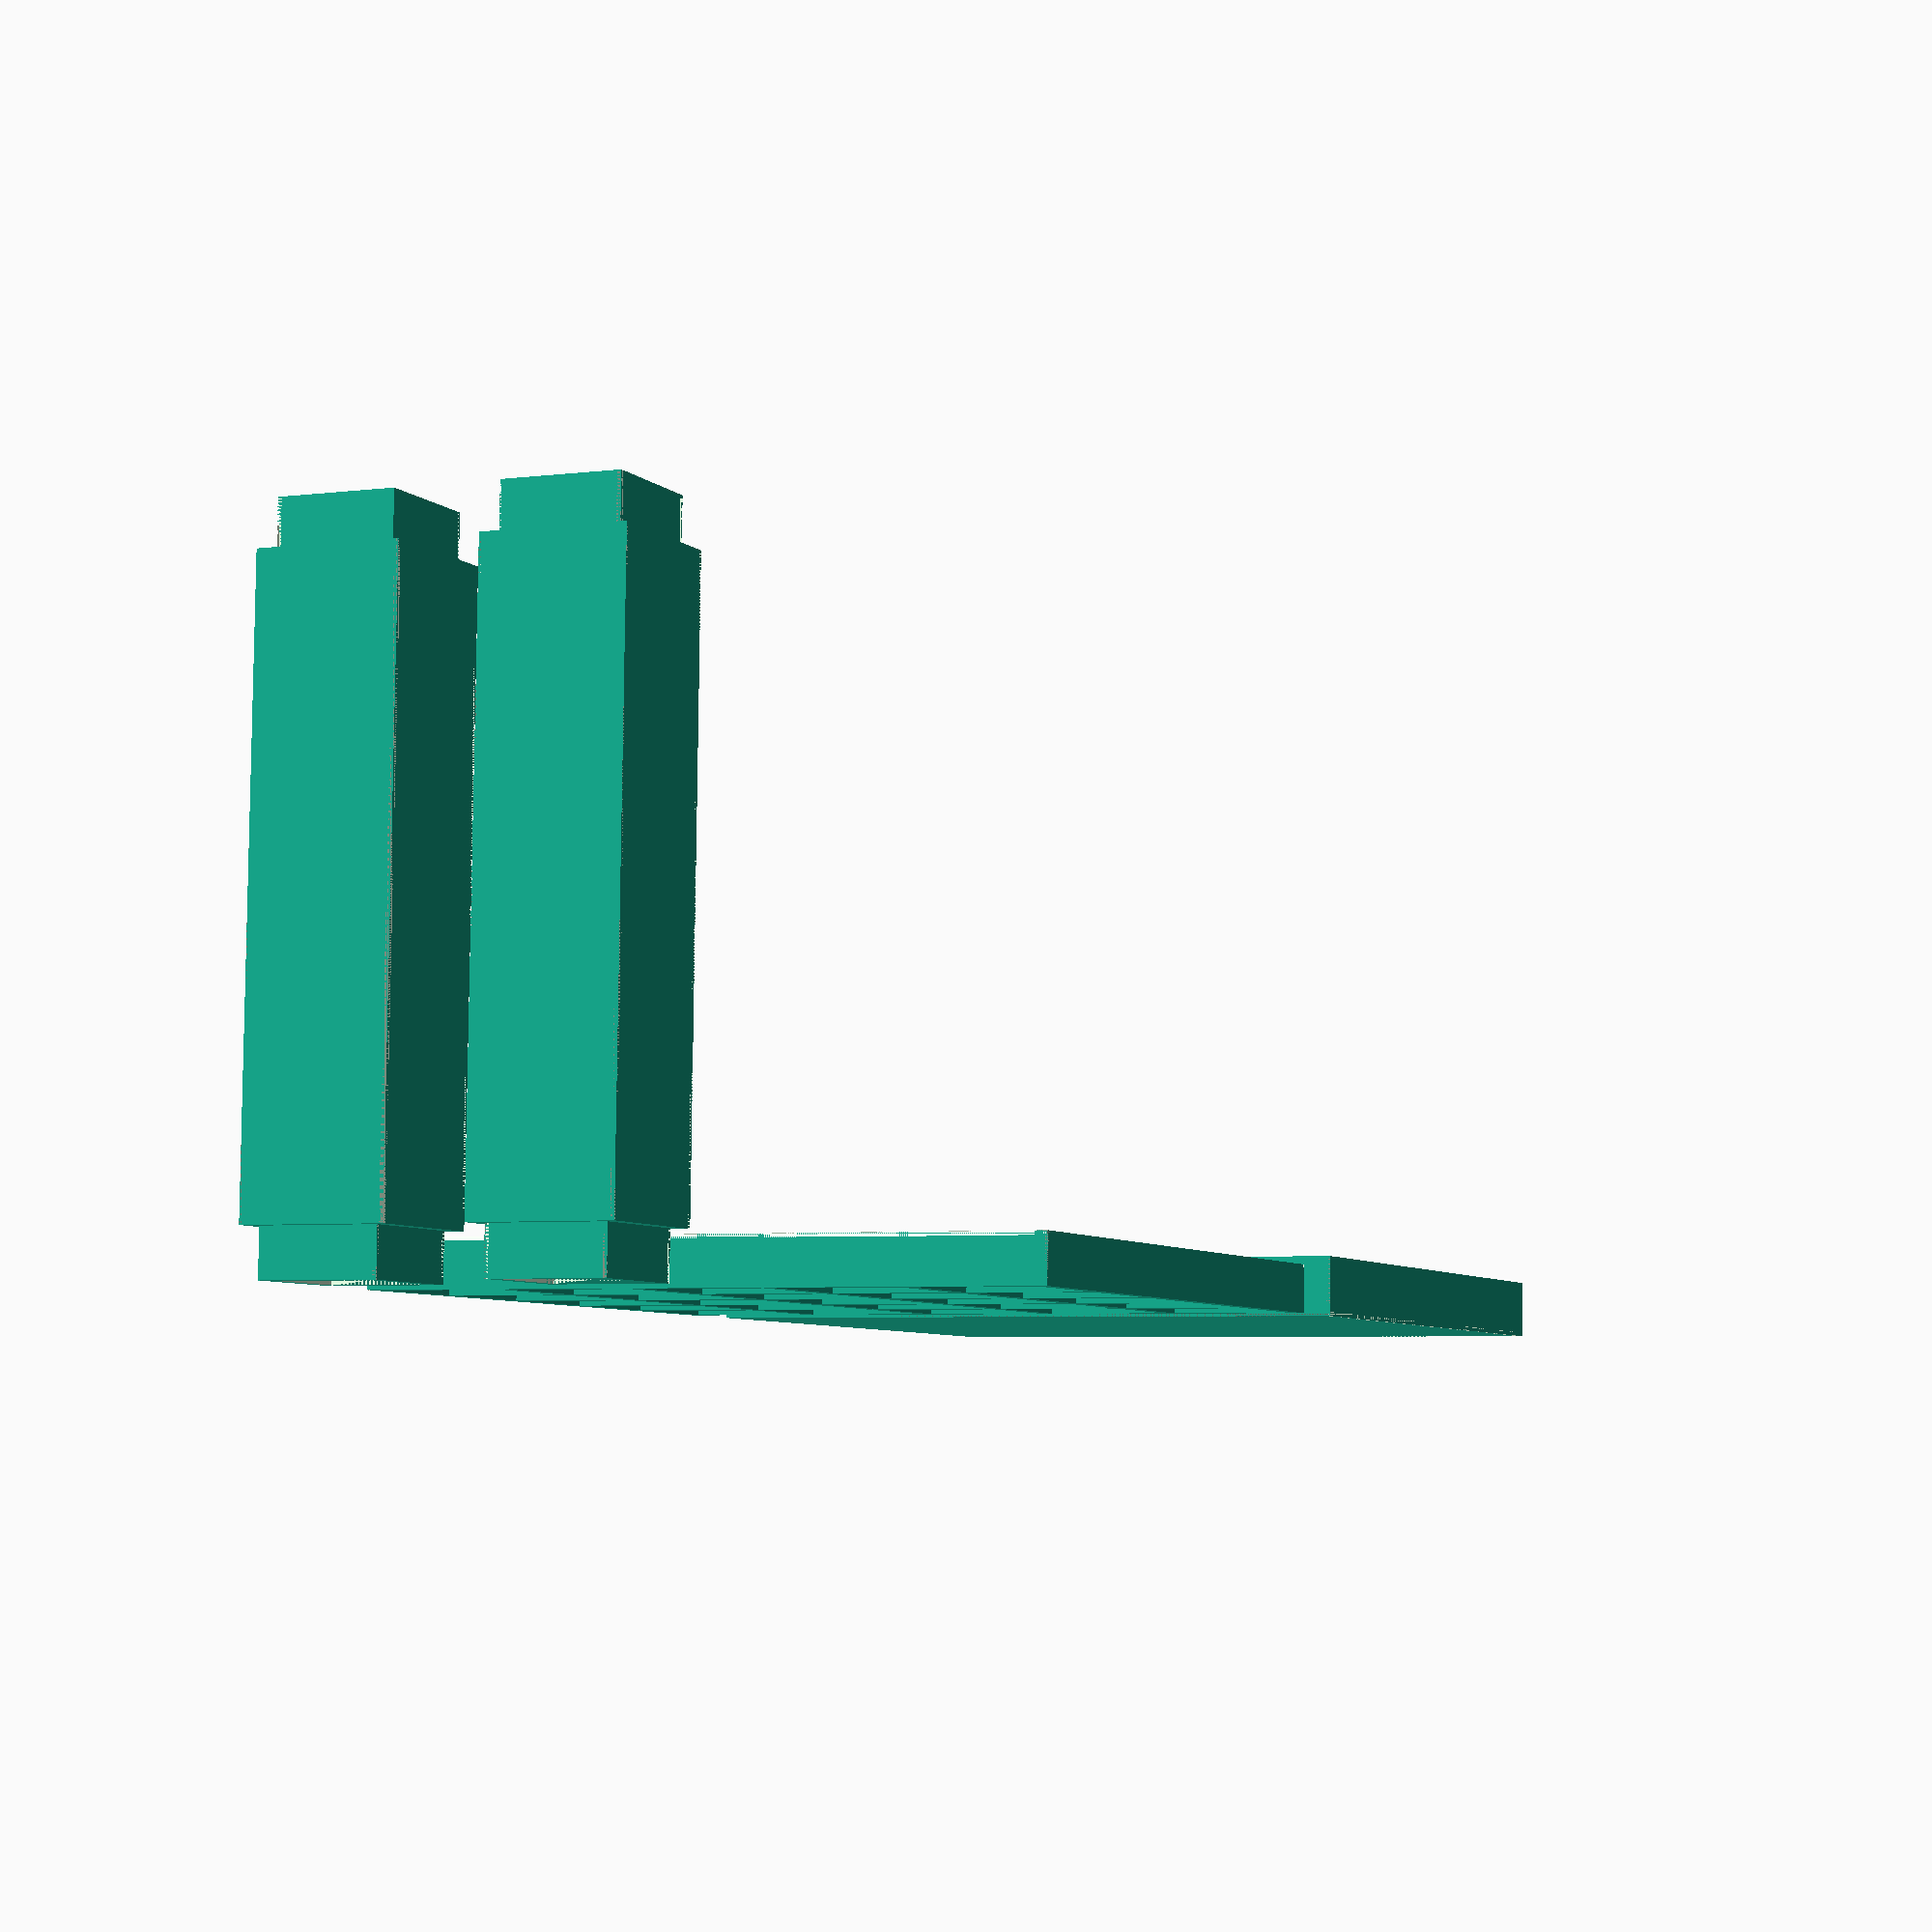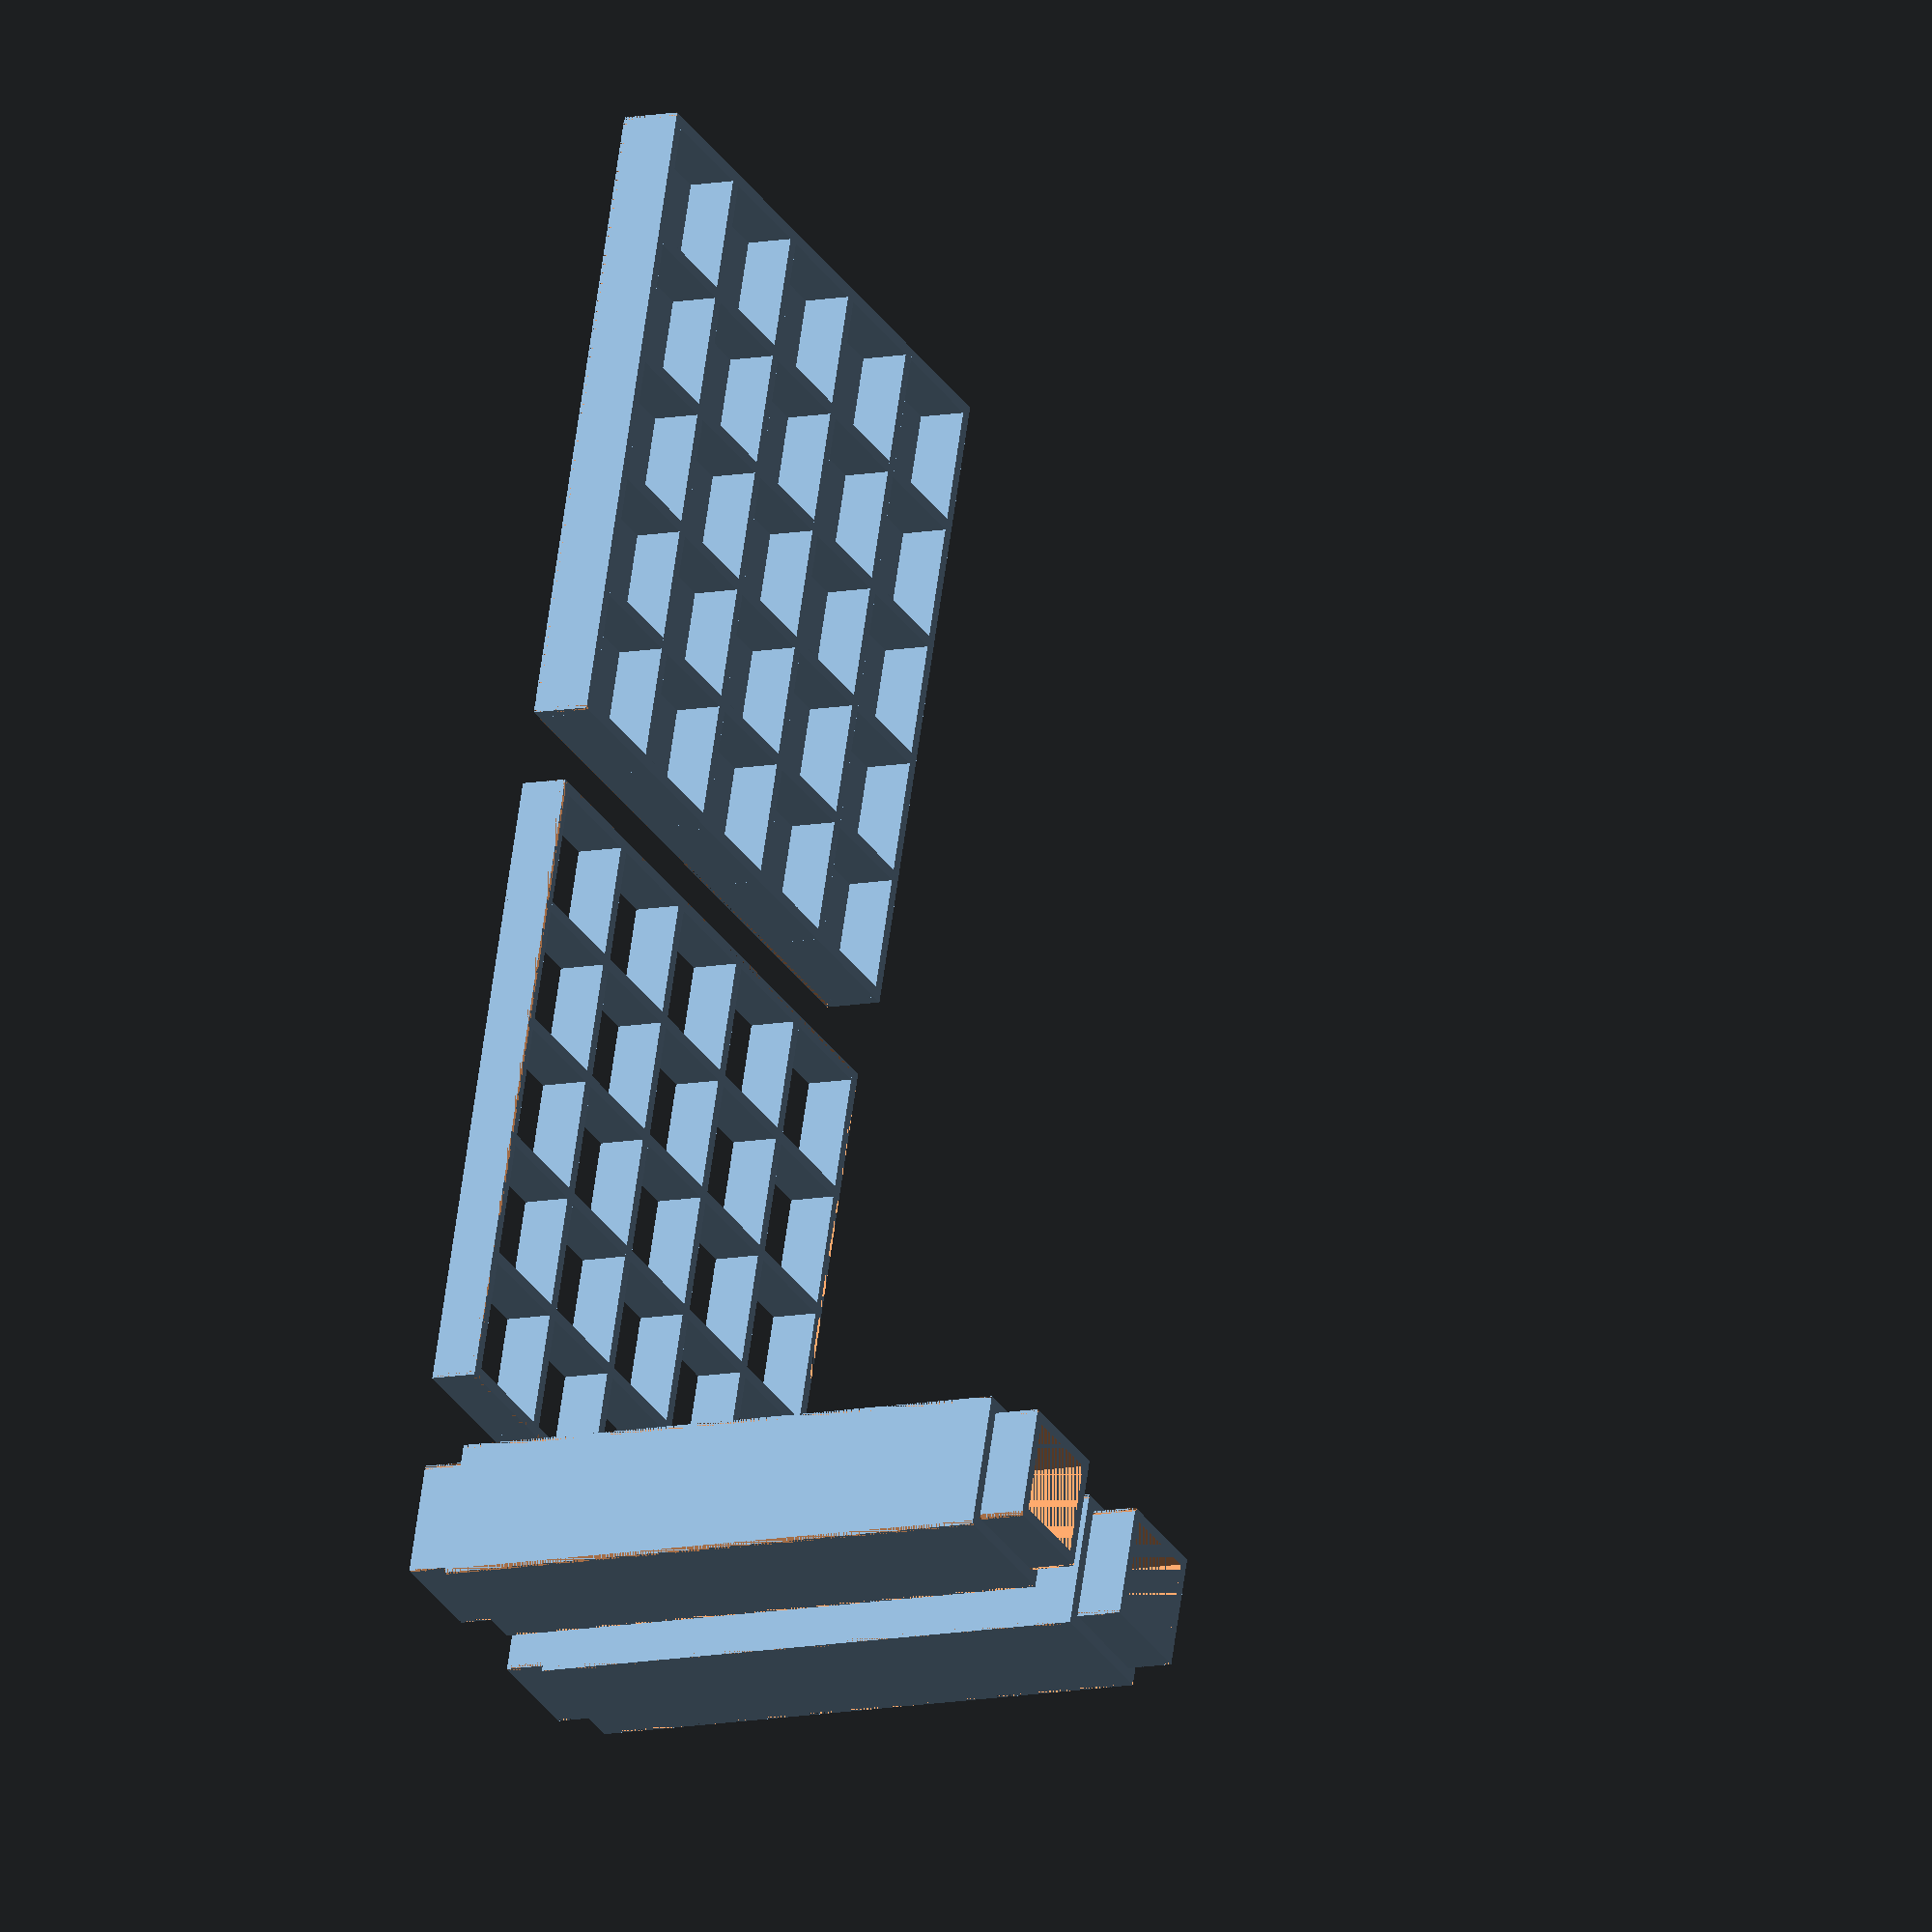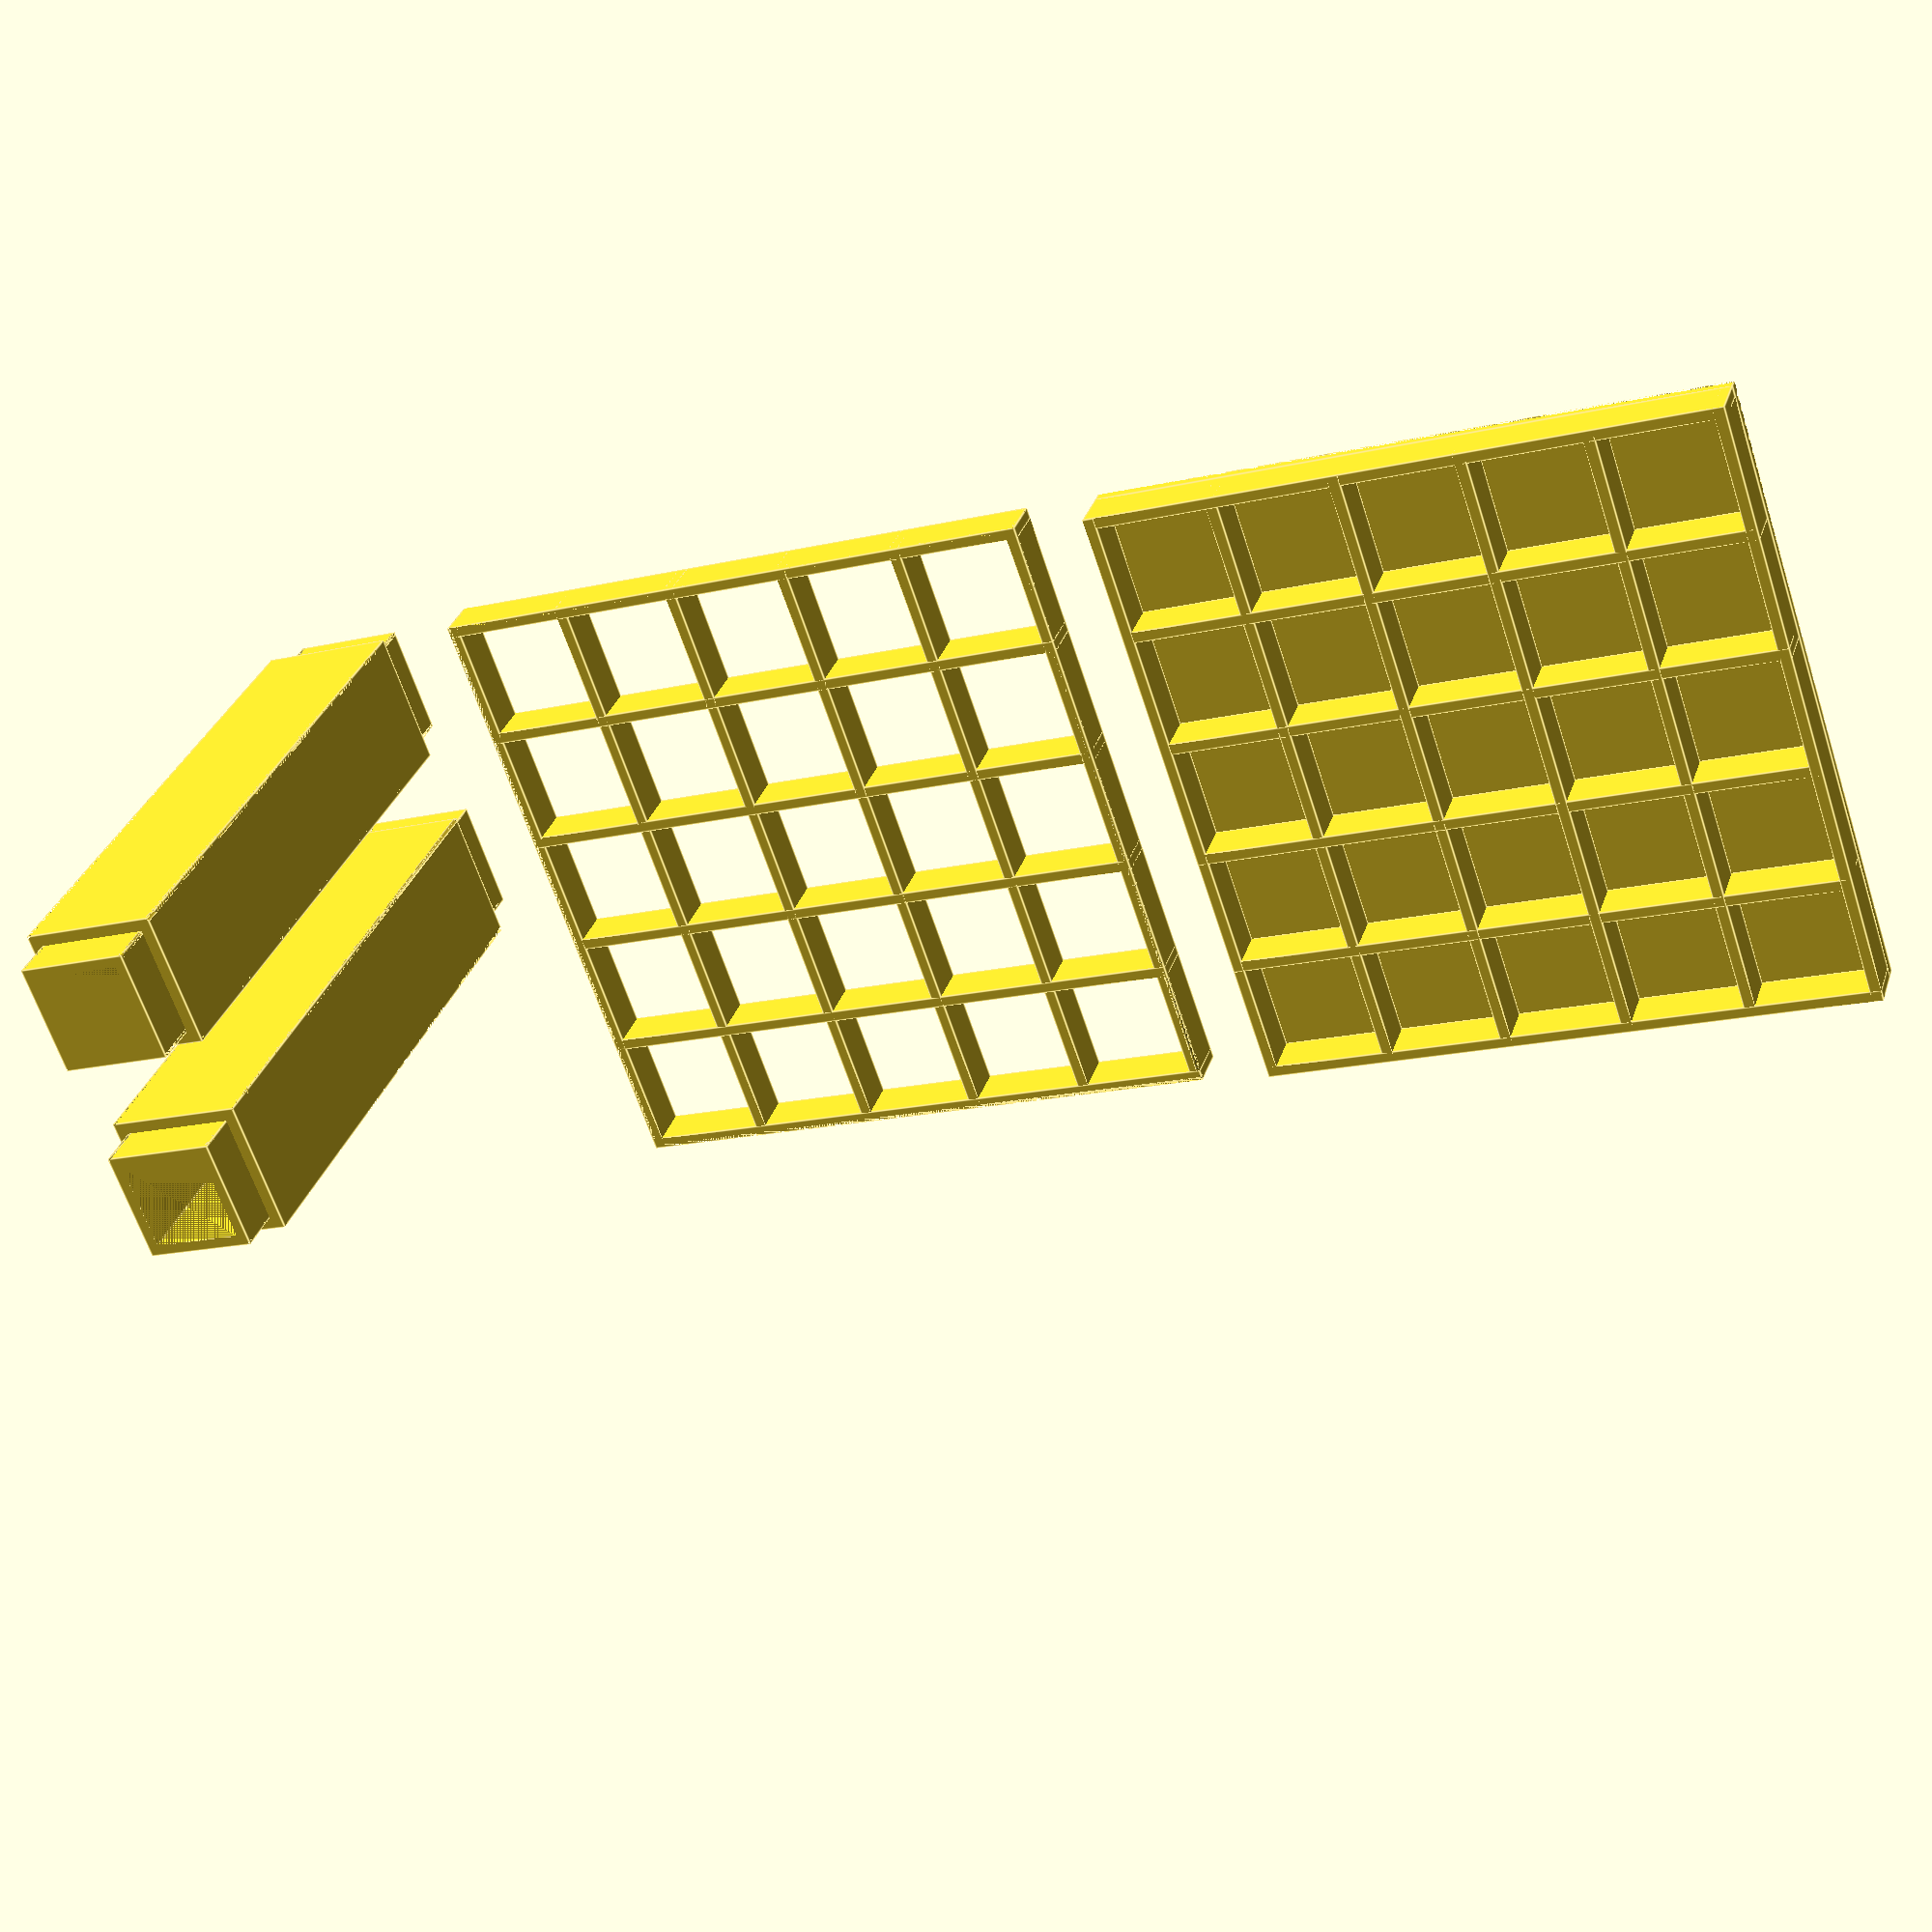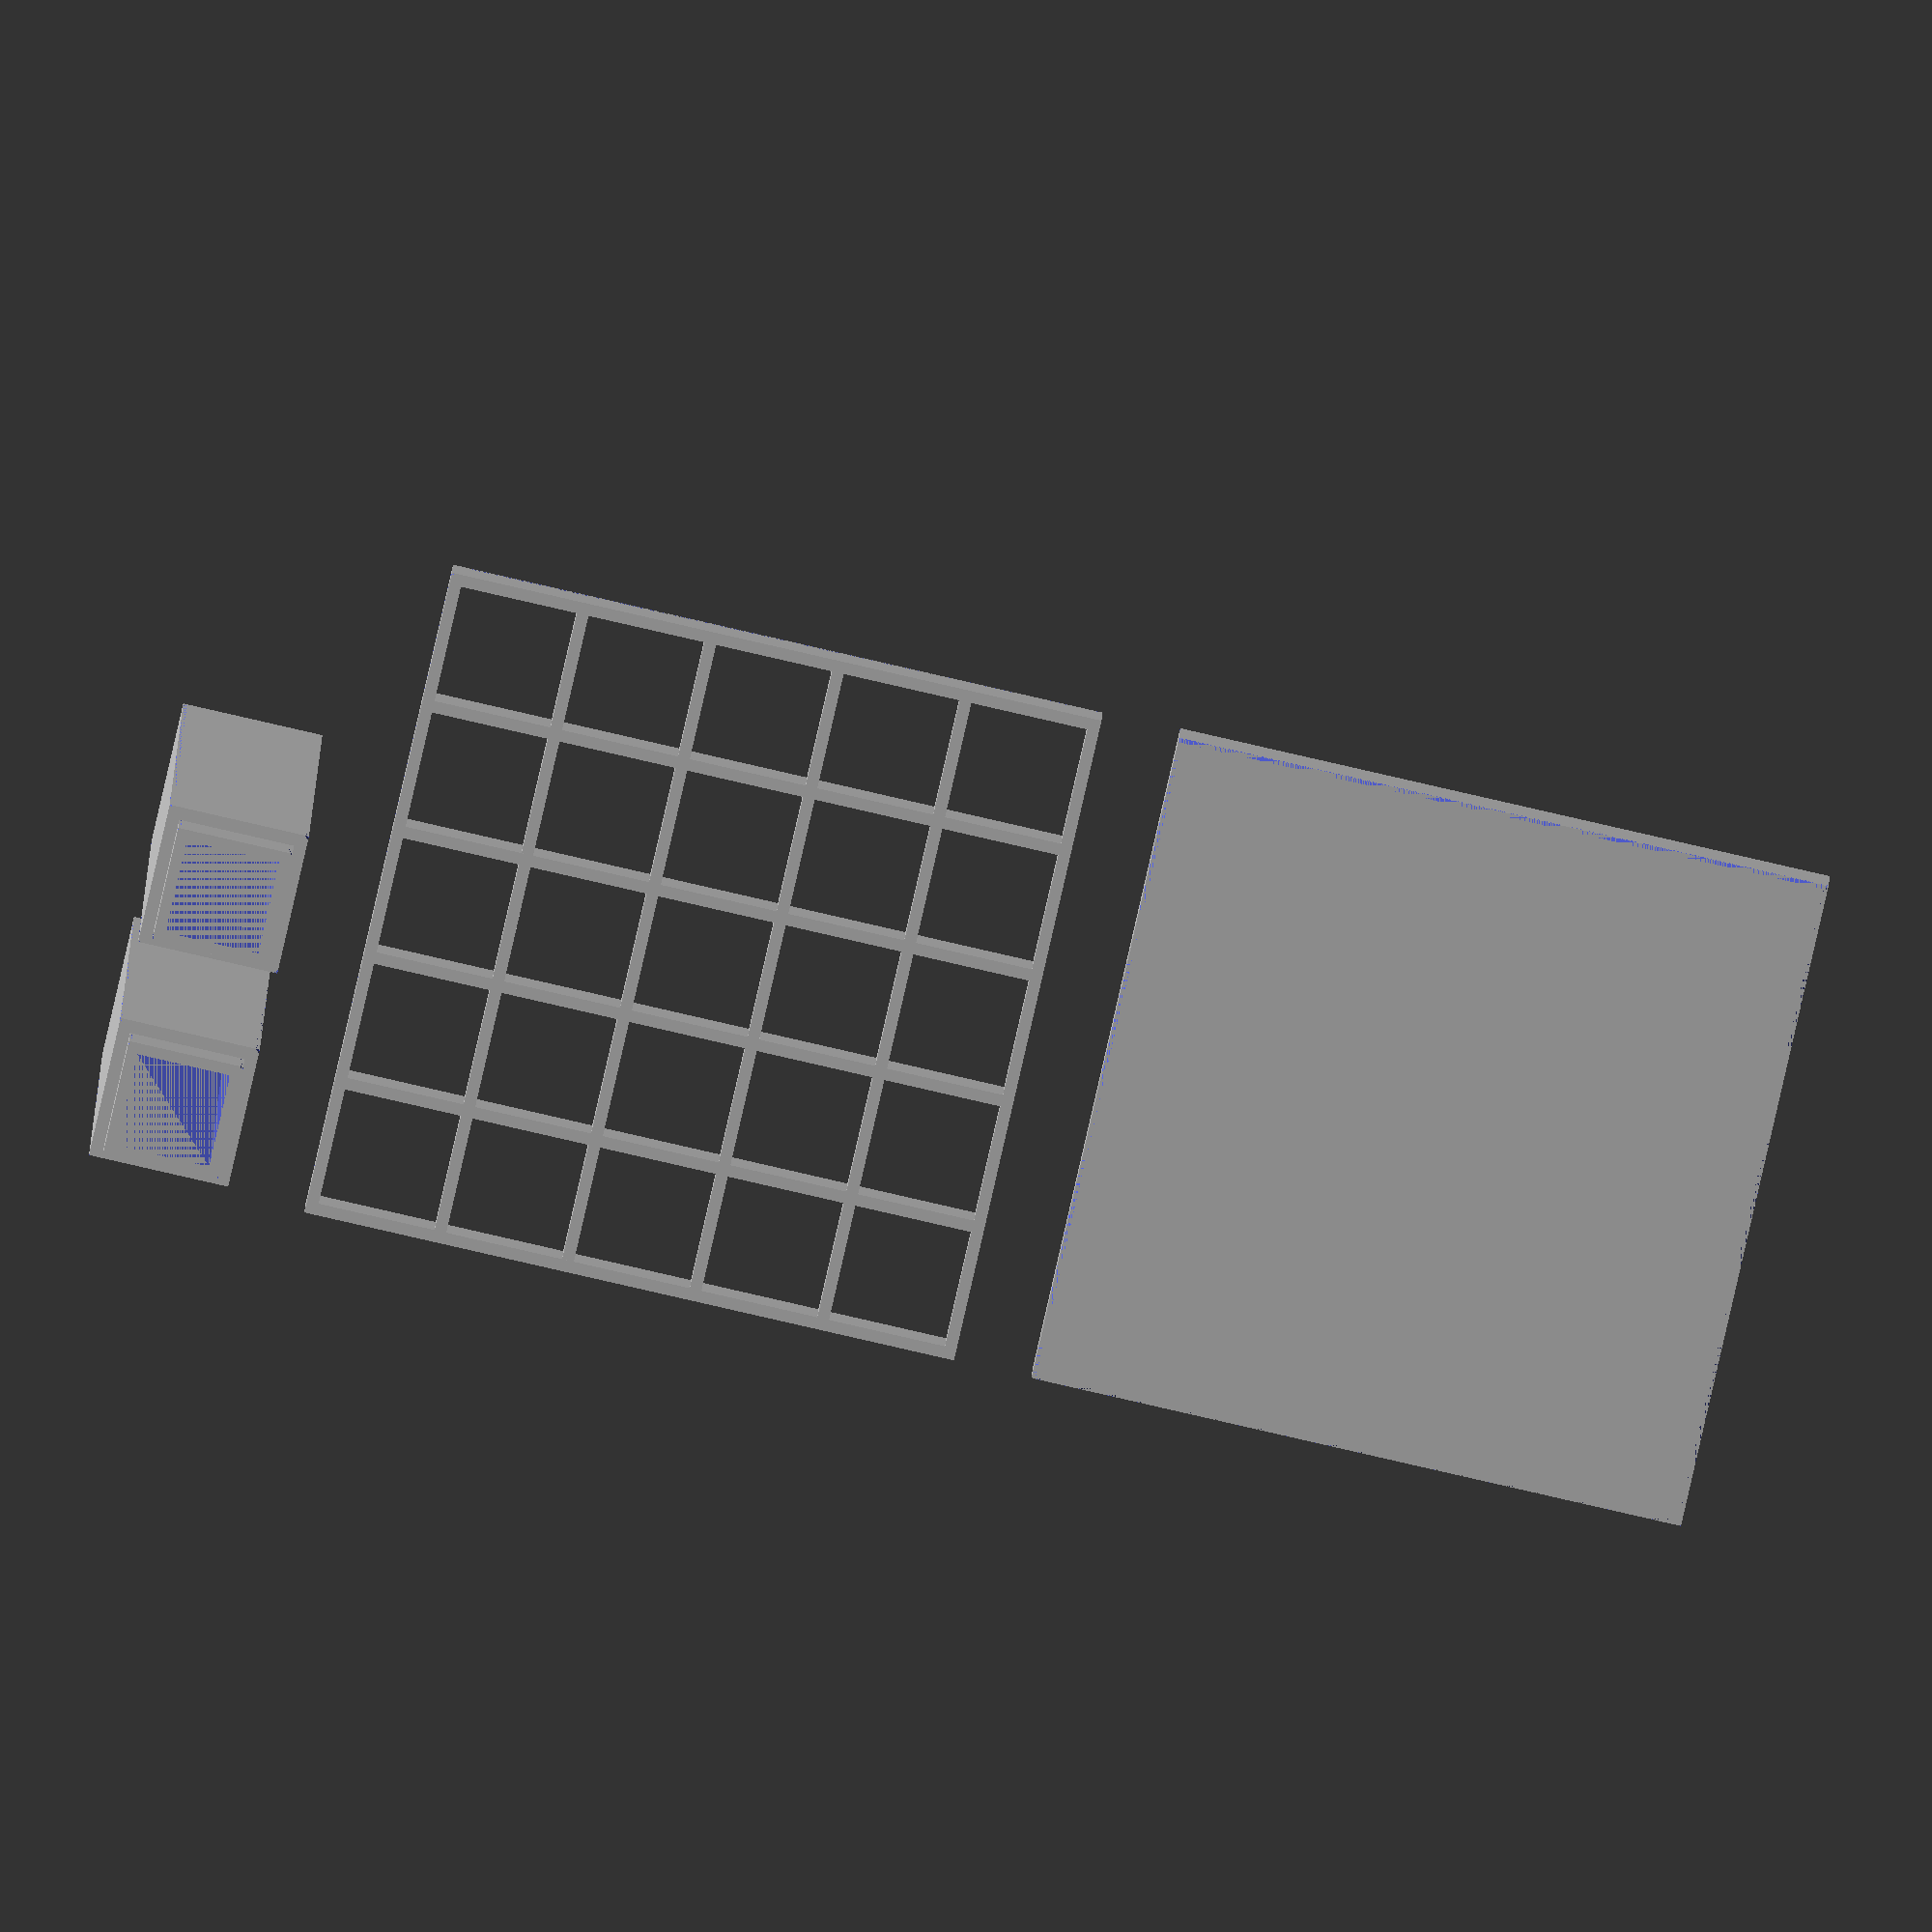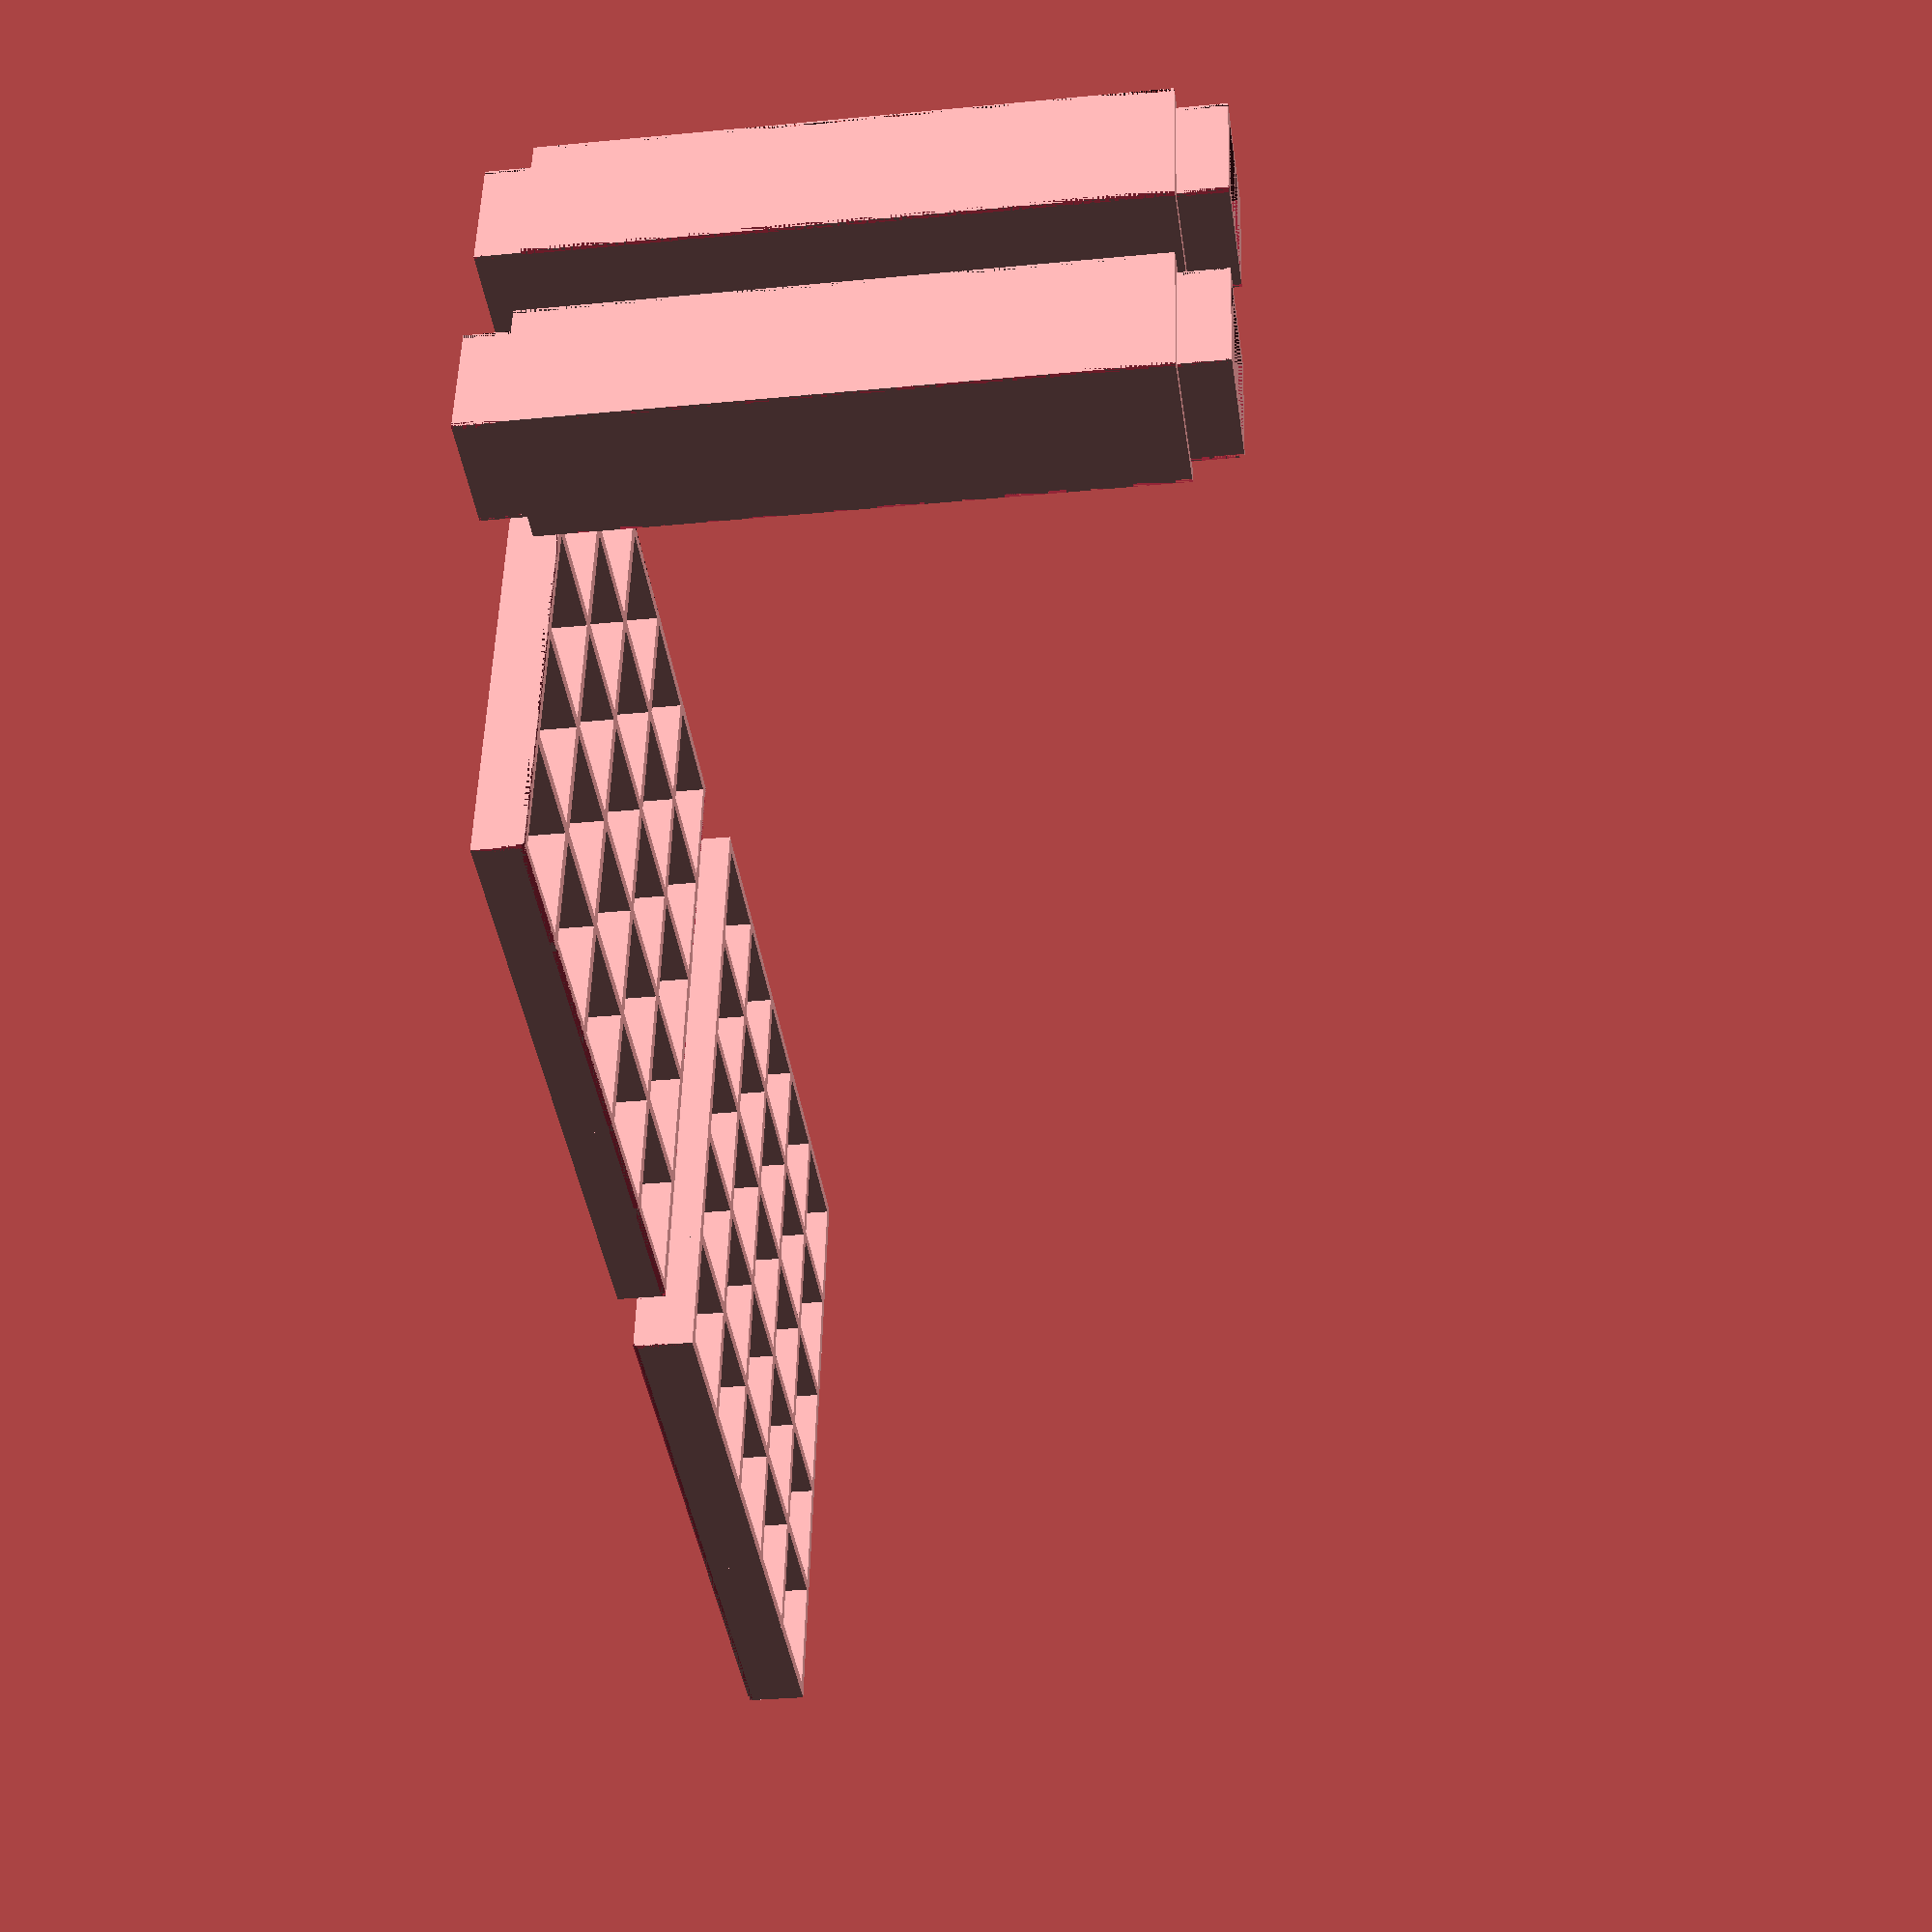
<openscad>
// preview[view:south west, tilt:top diagonal]

//number of x dimension holes
num_x_holes=5; 
//number of x dimension holes
num_y_holes=5; 
// size of holes on X axis (mm)
hole_x_size=15; 
// size of holes on Y axis (mm)
hole_y_size=15; 
// height of the upper and lower grid (mm)
grid_height=6; 
// thickness of the grid webs (mm)
web_thickness=1.5; // [1:0.5:3]
//Height of the risers (mm) between upper and lower
riser_height=75; //[10:200]
// number of vertical risers 
num_risers=2; // [0:1:6]
// hollow risers (boolean)
hollow_risers=1; // [0:NOT Hollow, 1:Hollow]

// hollow supports
show_base=1; // [0:NO base, 1:Include Base]
// hollow supports
show_top=1; // [0:NO top, 1:Include Top]


//bevel size (bevel on outer edges)
bevel_sz=.5; // [0:0.5:2]
//tolerance (increase if parts too tight, decrease if parts too loose)
tolerance=.1;  

/* [Hidden] */

//derived values
x_len=web_thickness + num_x_holes*(hole_x_size+web_thickness);
y_len=web_thickness + num_y_holes*(hole_y_size+web_thickness);
z_len=web_thickness;

show_part();

module show_part() {
    if ( show_base >0) {
        base();
    }
    if (show_top > 0 ) {
        translate([show_base * (x_len+10), 0,0])
            upper();
    }
    translate([(show_base + show_top)*(x_len+10), 0,0])
        riser();
}

module base() {
    difference() {
        union() {
            //base
            cube([x_len, y_len, z_len]);
            
            for(i=[0:num_x_holes]) {
                translate([i*(hole_x_size+web_thickness),0,z_len])
                    cube([web_thickness, 
                        y_len,
                        grid_height]);
            }
            for(i=[0:num_y_holes]) {
                translate([0,i*(hole_y_size+web_thickness),z_len])
                    cube([x_len, 
                        web_thickness, 
                        grid_height]);
            }
        }
        
        //bevel corners
        for (i=[0:1]) {
            for (j=[0:1]) {
                translate([i*x_len,j*y_len,0]) 
                    rotate([0,0,i*90+ j*90]) {
                        bevel(bevel_sz, length=grid_height+z_len);
                }
            }
        }
        for (i=[0:1]) {
            translate([0,i*y_len,0]) 
                rotate([90,-90*i,90]) {
                    bevel(bevel_sz, length=x_len);
            }
        }
        for (j=[0:1]) {
            translate([j*x_len,0,0]) 
                rotate([-90,-90-90*j,0]) {
                    bevel(bevel_sz, length=x_len);
            }
        }
        
        
    }
}


L2_height=riser_height+z_len+grid_height;
//upper grid
module upper() {
    
    difference() {
        union() {
            for(i=[0:num_x_holes]) {
                translate([i*(hole_x_size+web_thickness),0,0])
                    cube([web_thickness, 
                        y_len,
                        grid_height]);
            }
            for(i=[0:num_y_holes]) {
                translate([0,i*(hole_y_size+web_thickness),0])
                    cube([x_len, 
                        web_thickness, 
                        grid_height]);
            }
        }
        
        //bevel corners
        for (i=[0:1]) {
            for (j=[0:1]) {
                translate([i*x_len,j*y_len,0]) 
                    rotate([0,0,i*90+ j*90]) {
                        bevel(bevel_sz, length=grid_height);
                }
            }
        }
        for (i=[0:1]) {
            translate([0,i*y_len,grid_height]) 
                rotate([90,90+90*i,90]) {
                    bevel(bevel_sz, length=x_len);
            }
        }
        for (j=[0:1]) {
            translate([j*x_len,0,grid_height]) 
                rotate([-90,90*j,0]) {
                    bevel(bevel_sz, length=x_len);
            }
        }
    }
    
}
//risers
module riser() {
    for(i=[0:num_risers-1]) {
        translate([0,i*(hole_y_size + 2*web_thickness +10),0])
            difference() {
                union() {
                    translate([web_thickness+tolerance,
                            web_thickness+tolerance,0])
                        // inner
                        cube([hole_x_size - 2*tolerance, 
                            hole_y_size - 2*tolerance,
                            2*grid_height +riser_height]);
                    translate([0, 0,grid_height])
                        cube([hole_x_size+2*web_thickness, 
                            hole_y_size+2*web_thickness,
                            riser_height]);
                }
                            
                if (hollow_risers ==1) {
                    translate([2*web_thickness,2*web_thickness,0])
                        cube([hole_x_size- 2*web_thickness, 
                            hole_y_size - 2*web_thickness,
                            2*grid_height +riser_height]);
                }
                //bevel outer
                for (i=[0:1]) {
                    for (j=[0:1]) {
                        translate([i*(hole_x_size+2*web_thickness),
                                j*(hole_y_size+2*web_thickness),
                                grid_height]) 
                            rotate([0,0, 90*i -90*j  + (180*i*j)]) {
                                bevel(bevel_sz, length=riser_height);
                        }
                    }
                }
                //bevel inner
                for (i=[0:1]) {
                    for (j=[0:1]) {
                        translate([web_thickness+tolerance + i*(hole_x_size-2*tolerance),
                                web_thickness+tolerance +j*(hole_y_size-2*tolerance),
                                0])
                            rotate([0,0, 90*i -90*j  + (180*i*j)]) {
                                bevel(bevel_sz, length=grid_height);
                        }
                        translate([web_thickness+tolerance + i*(hole_x_size-2*tolerance),
                                web_thickness+tolerance +j*(hole_y_size-2*tolerance),
                                grid_height + riser_height])
                            rotate([0,0, 90*i -90*j  + (180*i*j)]) {
                                bevel(bevel_sz, length=grid_height);
                        }
                    }
                }
               
            }
    }
}

module bevel(size=1, length=0) {
    
    if (length>0) {
        linear_extrude(height=length, center=false)
            polygon([[0,0], [size,0], [0,size]]);
    } else {
        polygon([[0,0], [size,0], [0,size]]);
    }
    
}
    
</openscad>
<views>
elev=276.0 azim=293.1 roll=180.6 proj=p view=wireframe
elev=10.3 azim=107.2 roll=297.4 proj=o view=solid
elev=327.7 azim=161.2 roll=16.9 proj=p view=edges
elev=350.2 azim=347.2 roll=181.3 proj=o view=wireframe
elev=210.0 azim=10.1 roll=261.9 proj=p view=solid
</views>
